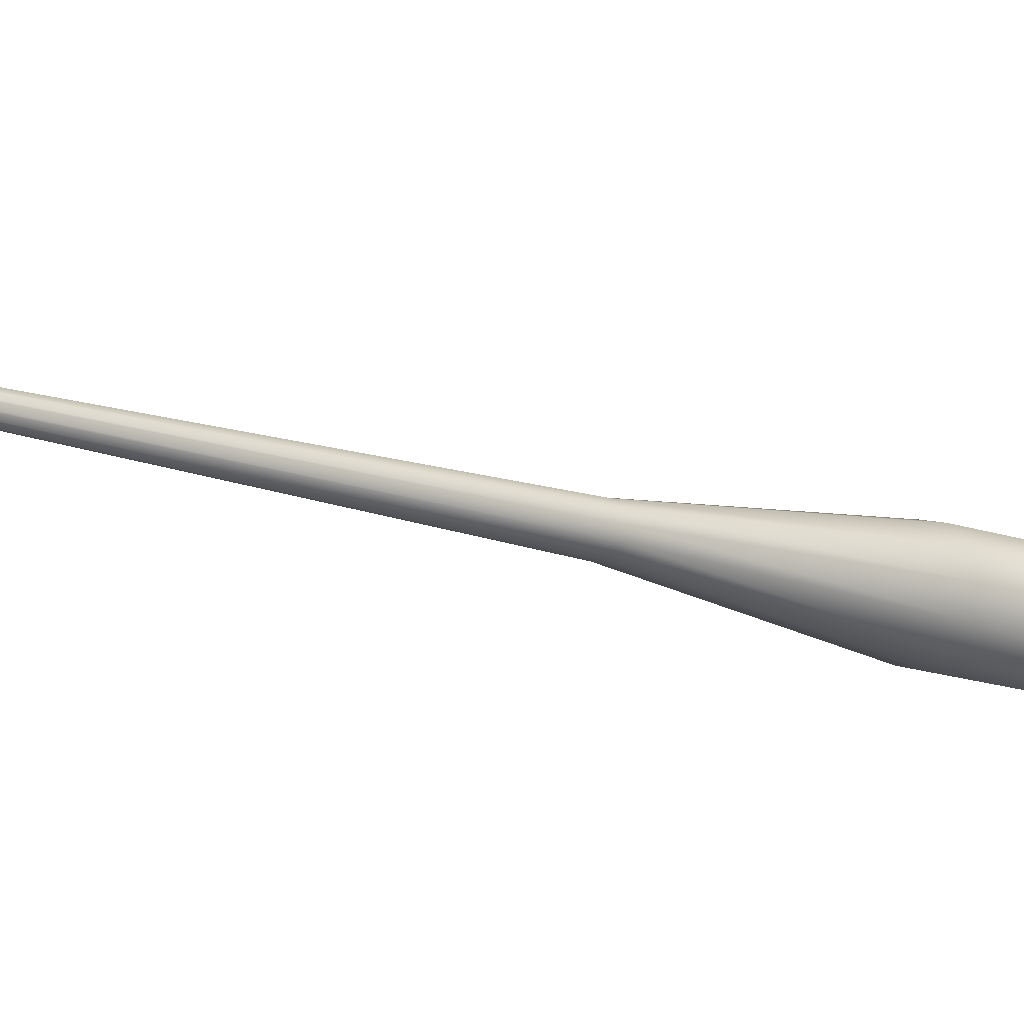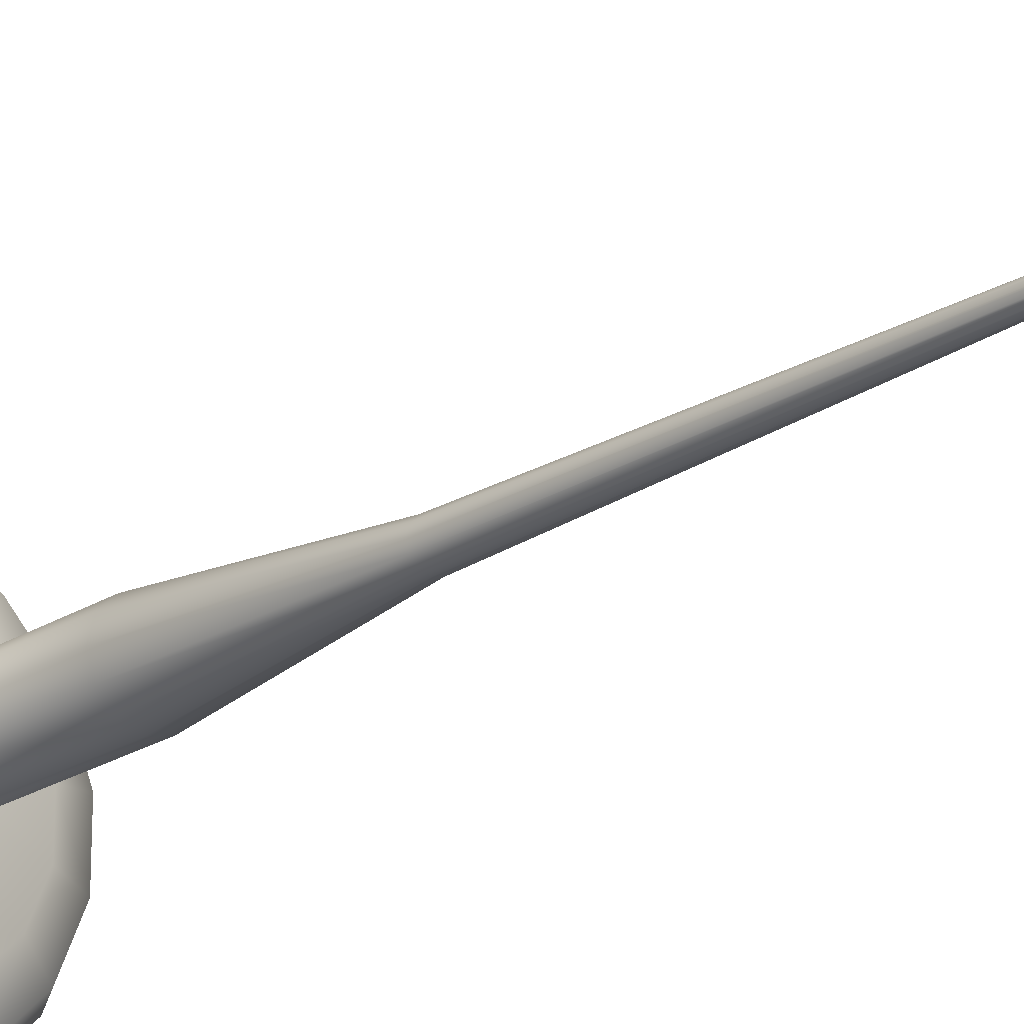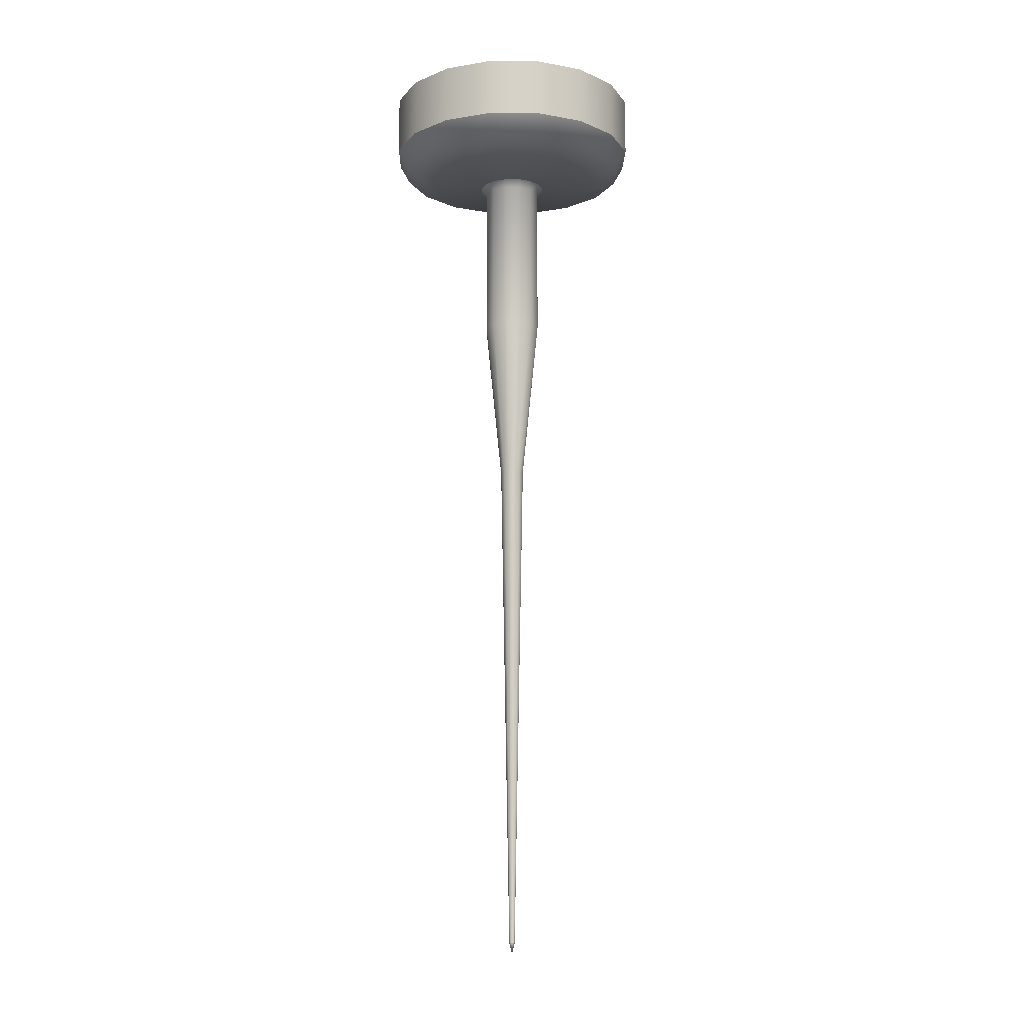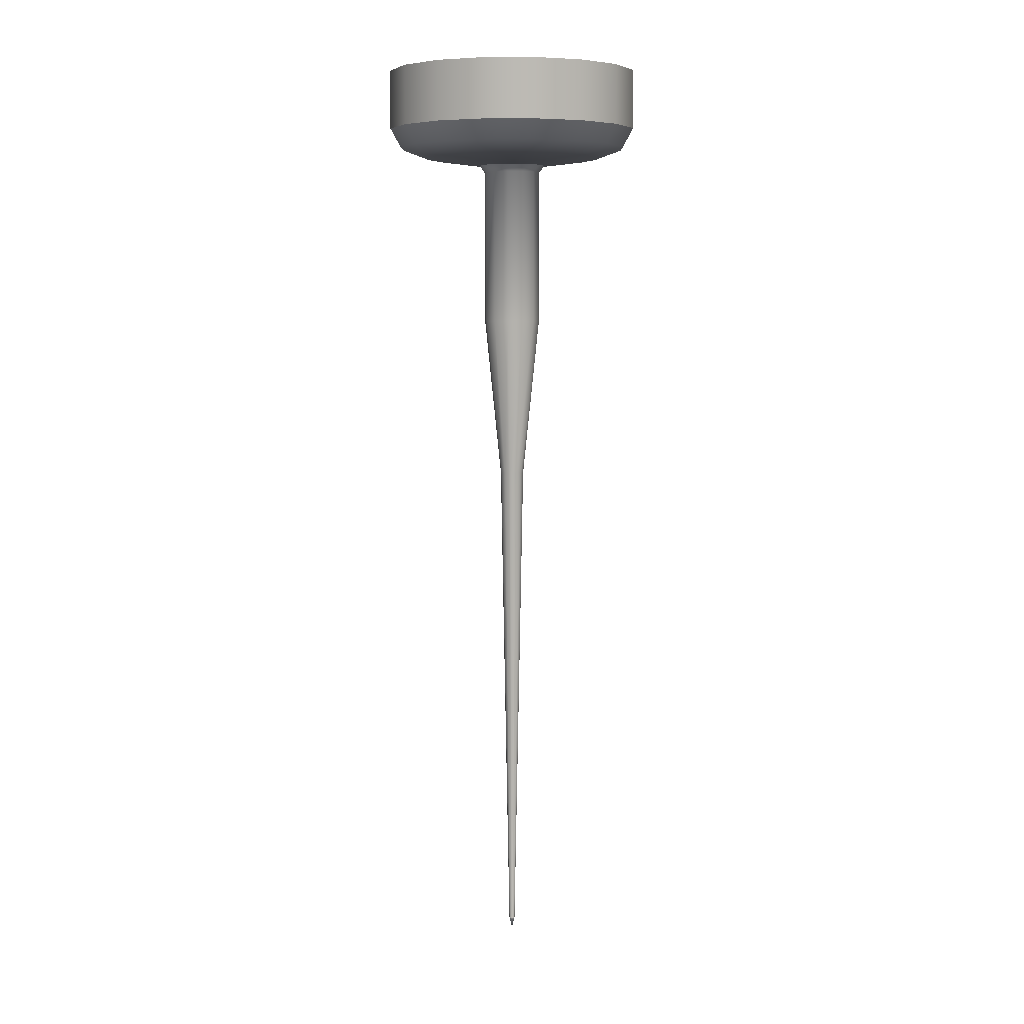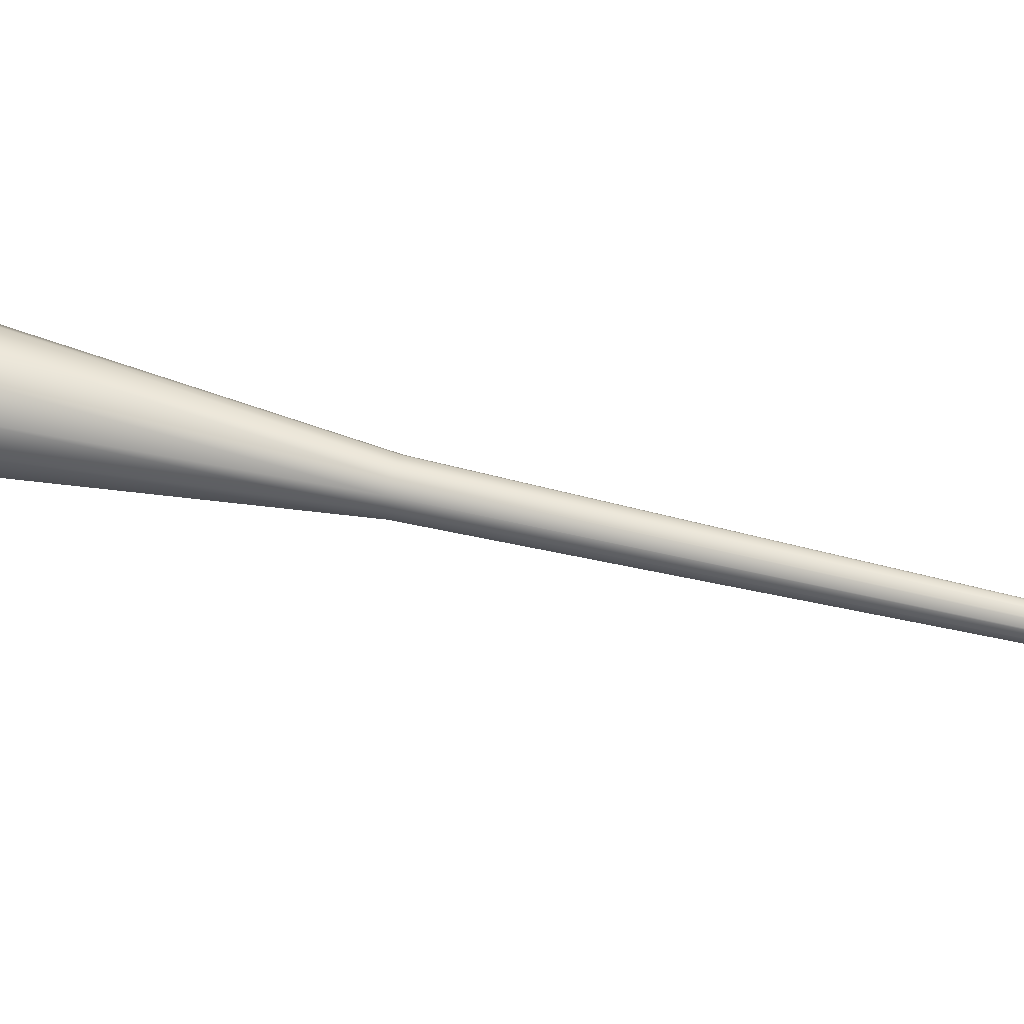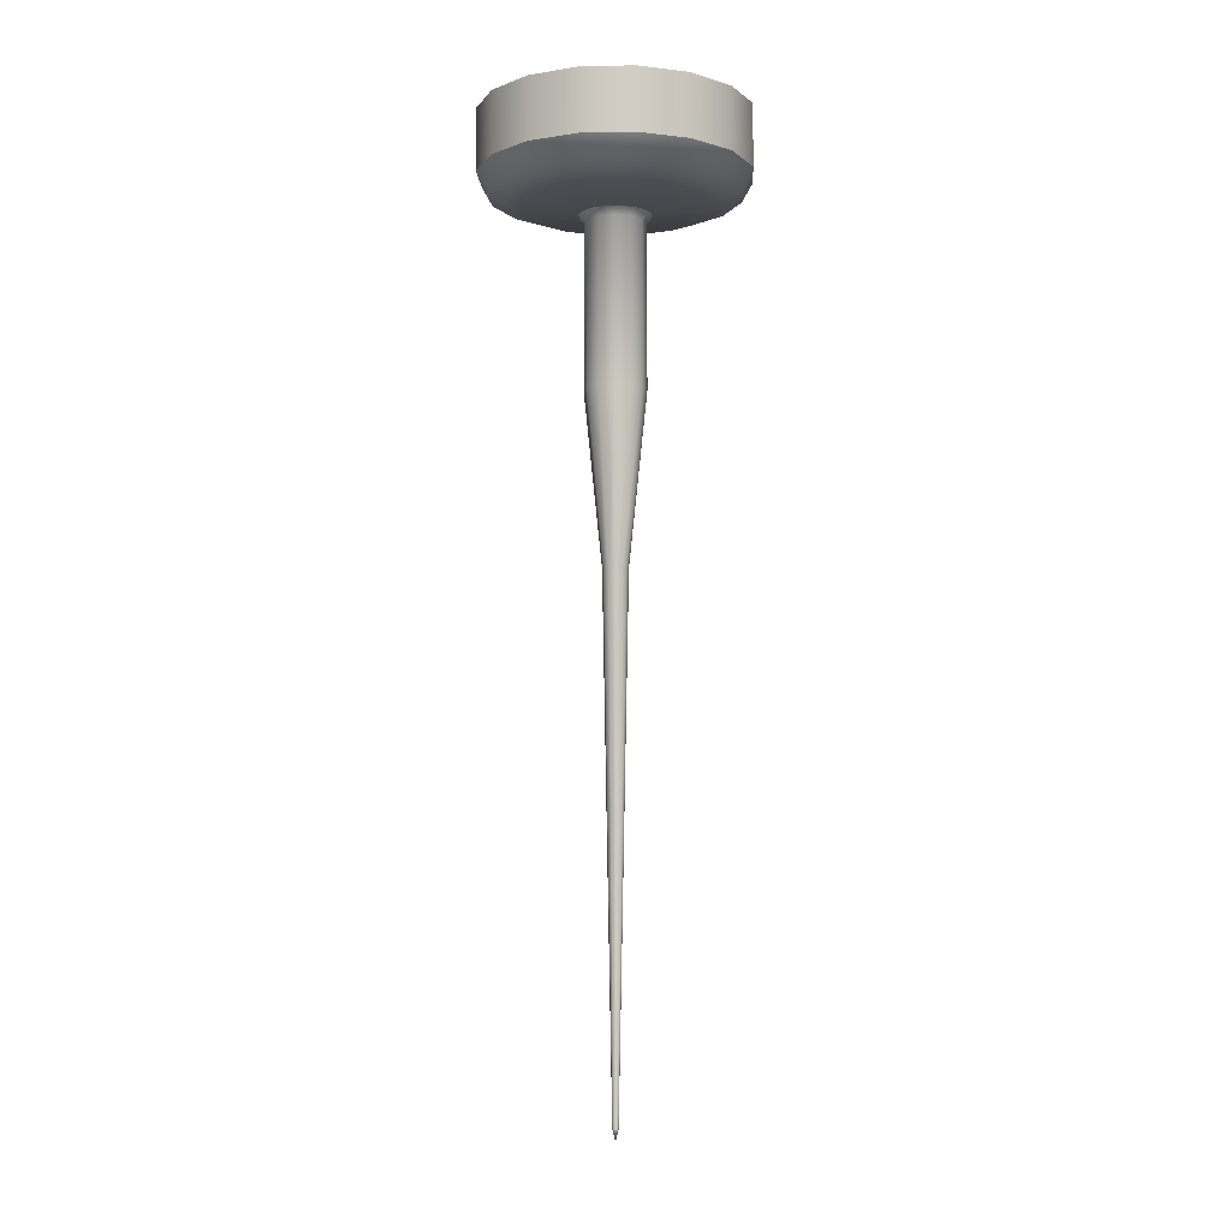
<metadata>
{"format":"obj","ext":"obj","renderer":"f3d","projection":"perspective","resolution":1024,"background":"white","views":[{"elev":-13.3,"azim":48.8,"up":"+Z"},{"elev":-22.3,"azim":-42.3,"up":"+Z"},{"elev":-11.5,"azim":-45.9,"up":"+Y"},{"elev":6.7,"azim":-111.2,"up":"+Y"},{"elev":46.7,"azim":-73.7,"up":"+Z"},{"elev":-5.9,"azim":-177.0,"up":"+Y"}]}
</metadata>
<code>
v  -1.26 -0.2401 0.2506
v  -1.068 -0.2401 0.7137
v  -1.164 -0.0351 0.7776
v  -1.373 -0.0351 0.2731
v  -0.7137 -0.2401 1.068
v  -0.7776 -0.0351 1.164
v  -0.2506 -0.2401 1.26
v  -0.2731 -0.0351 1.373
v  0.2506 -0.2401 1.26
v  0.7137 -0.2401 1.068
v  0.7776 -0.0351 1.164
v  0.2731 -0.0351 1.373
v  1.068 -0.2401 0.7137
v  1.164 -0.0351 0.7776
v  1.26 -0.2401 0.2506
v  1.373 -0.0351 0.2731
v  1.26 -0.2401 -0.2506
v  1.068 -0.2401 -0.7137
v  1.164 -0.0351 -0.7776
v  1.373 -0.0351 -0.2731
v  0.7137 -0.2401 -1.068
v  0.7776 -0.0351 -1.164
v  0.2506 -0.2401 -1.26
v  0.2731 -0.0351 -1.373
v  -0.2506 -0.2401 -1.26
v  -0.7137 -0.2401 -1.068
v  -0.7776 -0.0351 -1.164
v  -0.2731 -0.0351 -1.373
v  -1.068 -0.2401 -0.7137
v  -1.164 -0.0351 -0.7776
v  -1.26 -0.2401 -0.2506
v  -1.373 -0.0351 -0.2731
v  -1.164 0.6075 0.7776
v  -1.373 0.6075 0.2731
v  -0.7776 0.6075 1.164
v  -0.2731 0.6075 1.373
v  0.7776 0.6075 1.164
v  0.2731 0.6075 1.373
v  1.164 0.6075 0.7776
v  1.373 0.6075 0.2731
v  1.164 0.6075 -0.7776
v  1.373 0.6075 -0.2731
v  0.7776 0.6075 -1.164
v  0.2731 0.6075 -1.373
v  -0.7776 0.6075 -1.164
v  -0.2731 0.6075 -1.373
v  -1.164 0.6075 -0.7776
v  -1.373 0.6075 -0.2731
v  -1.045 0.6075 0.698
v  -1.232 0.6075 0.2451
v  -0.698 0.6075 1.045
v  -0.2451 0.6075 1.232
v  0.698 0.6075 1.045
v  0.2451 0.6075 1.232
v  1.045 0.6075 0.698
v  1.232 0.6075 0.2451
v  1.045 0.6075 -0.698
v  1.232 0.6075 -0.2451
v  0.698 0.6075 -1.045
v  0.2451 0.6075 -1.232
v  -0.698 0.6075 -1.045
v  -0.2451 0.6075 -1.232
v  -1.045 0.6075 -0.698
v  -1.232 0.6075 -0.2451
v  -0.9598 -0.3535 0.1909
v  -0.8137 -0.3535 0.5437
v  -0.5437 -0.3535 0.8137
v  -0.1909 -0.3535 0.9598
v  0.1909 -0.3535 0.9598
v  0.5437 -0.3535 0.8137
v  0.8137 -0.3535 0.5437
v  0.9598 -0.3535 0.1909
v  0.9598 -0.3535 -0.1909
v  0.8137 -0.3535 -0.5437
v  0.5437 -0.3535 -0.8137
v  0.1909 -0.3535 -0.9598
v  -0.1909 -0.3535 -0.9598
v  -0.5437 -0.3535 -0.8137
v  -0.8137 -0.3535 -0.5437
v  -0.9598 -0.3535 -0.1909
v  -0.367 -0.4353 0.073
v  -0.3111 -0.4353 0.2079
v  -0.2079 -0.4353 0.3111
v  -0.073 -0.4353 0.367
v  0.073 -0.4353 0.367
v  0.2079 -0.4353 0.3111
v  0.3111 -0.4353 0.2079
v  0.367 -0.4353 0.073
v  0.367 -0.4353 -0.073
v  0.3111 -0.4353 -0.2079
v  0.2079 -0.4353 -0.3111
v  0.073 -0.4353 -0.367
v  -0.073 -0.4353 -0.367
v  -0.2079 -0.4353 -0.3111
v  -0.3111 -0.4353 -0.2079
v  -0.367 -0.4353 -0.073
v  -0.2751 -0.5122 0.1588
v  -0.3176 -0.5122 0
v  -0.3156 -2.208 0
v  -0.2733 -2.208 0.1578
v  -0.1588 -0.5122 0.2751
v  -0.1578 -2.208 0.2733
v  0 -0.5122 0.3176
v  0 -2.208 0.3156
v  0.1588 -0.5122 0.2751
v  0.1578 -2.208 0.2733
v  0.2751 -0.5122 0.1588
v  0.2733 -2.208 0.1578
v  0.3176 -0.5122 0
v  0.3156 -2.208 0
v  0.2751 -0.5122 -0.1588
v  0.2733 -2.208 -0.1578
v  0.1588 -0.5122 -0.2751
v  0.1578 -2.208 -0.2733
v  0 -0.5122 -0.3176
v  0 -2.208 -0.3156
v  -0.1588 -0.5122 -0.2751
v  -0.1578 -2.208 -0.2733
v  -0.2751 -0.5122 -0.1588
v  -0.2733 -2.208 -0.1578
v  -0.1318 -3.976 -0
v  -0.1141 -3.976 0.0659
v  -0.0659 -3.976 0.1141
v  0 -3.976 0.1318
v  0.0659 -3.976 0.1141
v  0.1141 -3.976 0.0659
v  0.1318 -3.976 -0
v  0.1141 -3.976 -0.0659
v  0.0659 -3.976 -0.1141
v  0 -3.976 -0.1318
v  -0.0659 -3.976 -0.1141
v  -0.1141 -3.976 -0.0659
v  -0.0312 -9.375 -0
v  -0.027 -9.375 0.0156
v  -0.0156 -9.375 0.027
v  0 -9.375 0.0312
v  0.0156 -9.375 0.027
v  0.027 -9.375 0.0156
v  0.0312 -9.375 -0
v  0.027 -9.375 -0.0156
v  0.0156 -9.375 -0.027
v  0 -9.375 -0.0312
v  -0.0156 -9.375 -0.027
v  -0.027 -9.375 -0.0156
v  -1.126 -0.1944 0.224
v  -0.9548 -0.1944 0.638
v  -0.638 -0.1944 0.9548
v  -0.224 -0.1944 1.126
v  0.224 -0.1944 1.126
v  0.638 -0.1944 0.9548
v  0.9548 -0.1944 0.638
v  1.126 -0.1944 0.224
v  1.126 -0.1944 -0.224
v  0.9548 -0.1944 -0.638
v  0.638 -0.1944 -0.9548
v  0.224 -0.1944 -1.126
v  -0.224 -0.1944 -1.126
v  -0.638 -0.1944 -0.9548
v  -0.9548 -0.1944 -0.638
v  -1.126 -0.1944 -0.224
v  0 -9.493 -0
v  -0 -0.2181 0
g SM_Inj_Prt_004
f 1 2 3
f 3 4 1
f 2 5 6
f 6 3 2
f 5 7 8
f 8 6 5
f 9 10 11
f 11 12 9
f 10 13 14
f 14 11 10
f 13 15 16
f 16 14 13
f 17 18 19
f 19 20 17
f 18 21 22
f 22 19 18
f 21 23 24
f 24 22 21
f 25 26 27
f 27 28 25
f 26 29 30
f 30 27 26
f 29 31 32
f 32 30 29
f 4 3 33
f 33 34 4
f 3 6 35
f 35 33 3
f 6 8 36
f 36 35 6
f 12 11 37
f 37 38 12
f 11 14 39
f 39 37 11
f 14 16 40
f 40 39 14
f 20 19 41
f 41 42 20
f 19 22 43
f 43 41 19
f 22 24 44
f 44 43 22
f 28 27 45
f 45 46 28
f 27 30 47
f 47 45 27
f 30 32 48
f 48 47 30
f 33 49 50
f 50 34 33
f 35 51 49
f 49 33 35
f 36 52 51
f 51 35 36
f 37 53 54
f 54 38 37
f 39 55 53
f 53 37 39
f 40 56 55
f 55 39 40
f 41 57 58
f 58 42 41
f 43 59 57
f 57 41 43
f 44 60 59
f 59 43 44
f 45 61 62
f 62 46 45
f 47 63 61
f 61 45 47
f 48 64 63
f 63 47 48
f 2 1 65
f 65 66 2
f 5 2 66
f 66 67 5
f 7 5 67
f 67 68 7
f 10 9 69
f 69 70 10
f 13 10 70
f 70 71 13
f 15 13 71
f 71 72 15
f 18 17 73
f 73 74 18
f 21 18 74
f 74 75 21
f 23 21 75
f 75 76 23
f 26 25 77
f 77 78 26
f 29 26 78
f 78 79 29
f 31 29 79
f 79 80 31
f 66 65 81
f 81 82 66
f 67 66 82
f 82 83 67
f 68 67 83
f 83 84 68
f 70 69 85
f 85 86 70
f 71 70 86
f 86 87 71
f 72 71 87
f 87 88 72
f 74 73 89
f 89 90 74
f 75 74 90
f 90 91 75
f 76 75 91
f 91 92 76
f 78 77 93
f 93 94 78
f 79 78 94
f 94 95 79
f 80 79 95
f 95 96 80
f 97 98 99
f 99 100 97
f 101 97 100
f 100 102 101
f 103 101 102
f 102 104 103
f 105 103 104
f 104 106 105
f 107 105 106
f 106 108 107
f 109 107 108
f 108 110 109
f 111 109 110
f 110 112 111
f 113 111 112
f 112 114 113
f 115 113 114
f 114 116 115
f 117 115 116
f 116 118 117
f 119 117 118
f 118 120 119
f 98 119 120
f 120 99 98
f 100 99 121
f 121 122 100
f 102 100 122
f 122 123 102
f 104 102 123
f 123 124 104
f 106 104 124
f 124 125 106
f 108 106 125
f 125 126 108
f 110 108 126
f 126 127 110
f 112 110 127
f 127 128 112
f 114 112 128
f 128 129 114
f 116 114 129
f 129 130 116
f 118 116 130
f 130 131 118
f 120 118 131
f 131 132 120
f 99 120 132
f 132 121 99
f 122 121 133
f 133 134 122
f 123 122 134
f 134 135 123
f 124 123 135
f 135 136 124
f 125 124 136
f 136 137 125
f 126 125 137
f 137 138 126
f 127 126 138
f 138 139 127
f 128 127 139
f 139 140 128
f 129 128 140
f 140 141 129
f 130 129 141
f 141 142 130
f 131 130 142
f 142 143 131
f 132 131 143
f 143 144 132
f 121 132 144
f 144 133 121
f 145 50 49
f 49 146 145
f 146 49 51
f 51 147 146
f 147 51 52
f 52 148 147
f 149 54 53
f 53 150 149
f 150 53 55
f 55 151 150
f 151 55 56
f 56 152 151
f 153 58 57
f 57 154 153
f 154 57 59
f 59 155 154
f 155 59 60
f 60 156 155
f 157 62 61
f 61 158 157
f 158 61 63
f 63 159 158
f 159 63 64
f 64 160 159
f 134 133 161
f 135 134 161
f 136 135 161
f 137 136 161
f 138 137 161
f 139 138 161
f 140 139 161
f 141 140 161
f 142 141 161
f 143 142 161
f 144 143 161
f 133 144 161
f 4 32 31
f 31 1 4
f 7 9 12
f 12 8 7
f 15 17 20
f 20 16 15
f 23 25 28
f 28 24 23
f 48 34 50
f 50 64 48
f 36 38 54
f 54 52 36
f 40 42 58
f 58 56 40
f 44 46 62
f 62 60 44
f 1 31 80
f 80 65 1
f 9 7 68
f 68 69 9
f 17 15 72
f 72 73 17
f 25 23 76
f 76 77 25
f 24 28 46
f 46 44 24
f 16 20 42
f 42 40 16
f 8 12 38
f 38 36 8
f 32 4 34
f 34 48 32
f 149 148 52
f 52 54 149
f 145 160 64
f 64 50 145
f 157 156 60
f 60 62 157
f 153 152 56
f 56 58 153
f 77 76 92
f 92 93 77
f 65 80 96
f 96 81 65
f 69 68 84
f 84 85 69
f 73 72 88
f 88 89 73
f 145 146 162
f 146 147 162
f 147 148 162
f 149 150 162
f 150 151 162
f 151 152 162
f 153 154 162
f 154 155 162
f 155 156 162
f 157 158 162
f 158 159 162
f 159 160 162
f 160 145 162
f 148 149 162
f 152 153 162
f 156 157 162
f 111 90 89
f 89 109 111
f 96 119 98
f 98 81 96
f 111 113 91
f 91 90 111
f 81 98 97
f 97 82 81
f 119 95 94
f 94 117 119
f 119 96 95
f 117 94 93
f 93 115 117
f 113 92 91
f 115 93 92
f 92 113 115
f 107 88 87
f 109 89 88
f 88 107 109
f 107 87 86
f 86 105 107
f 105 86 85
f 101 84 83
f 101 103 84
f 103 105 85
f 85 84 103
f 97 101 82
f 101 83 82

</code>
